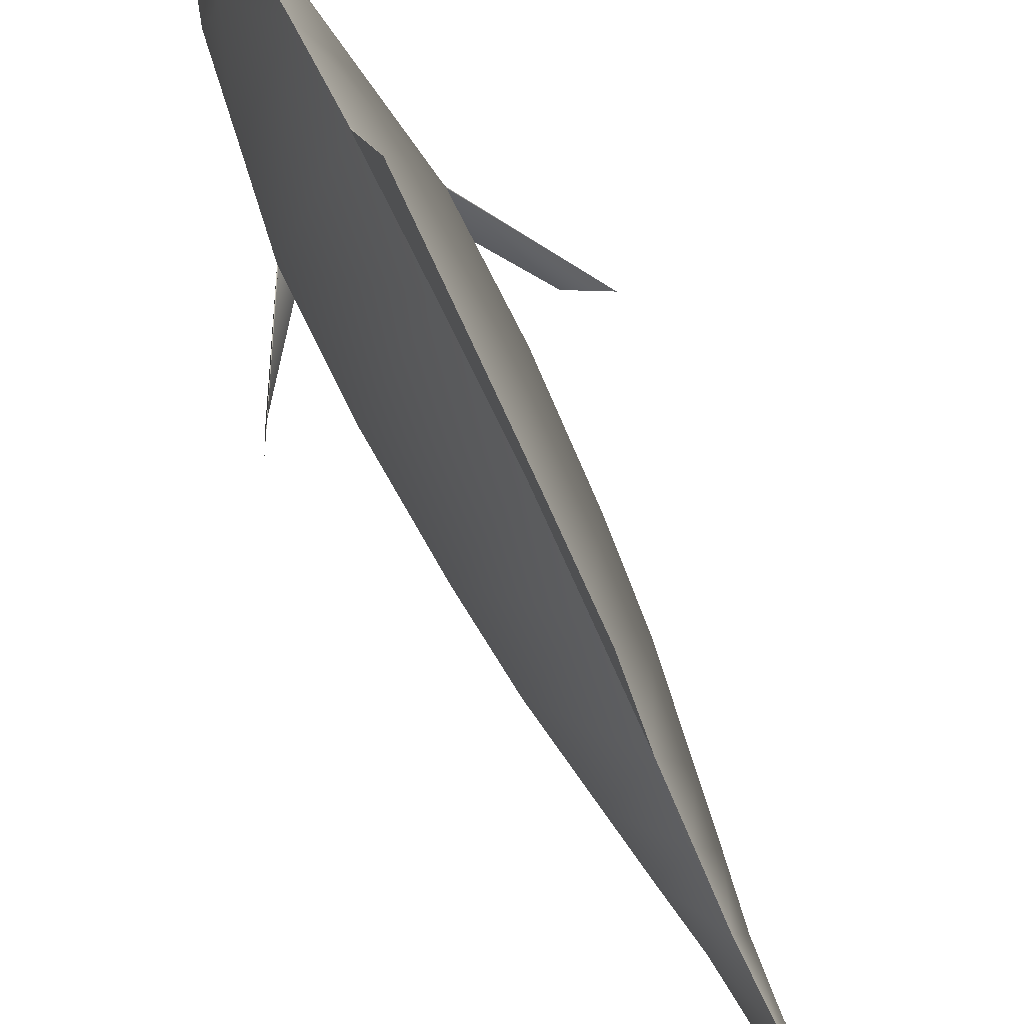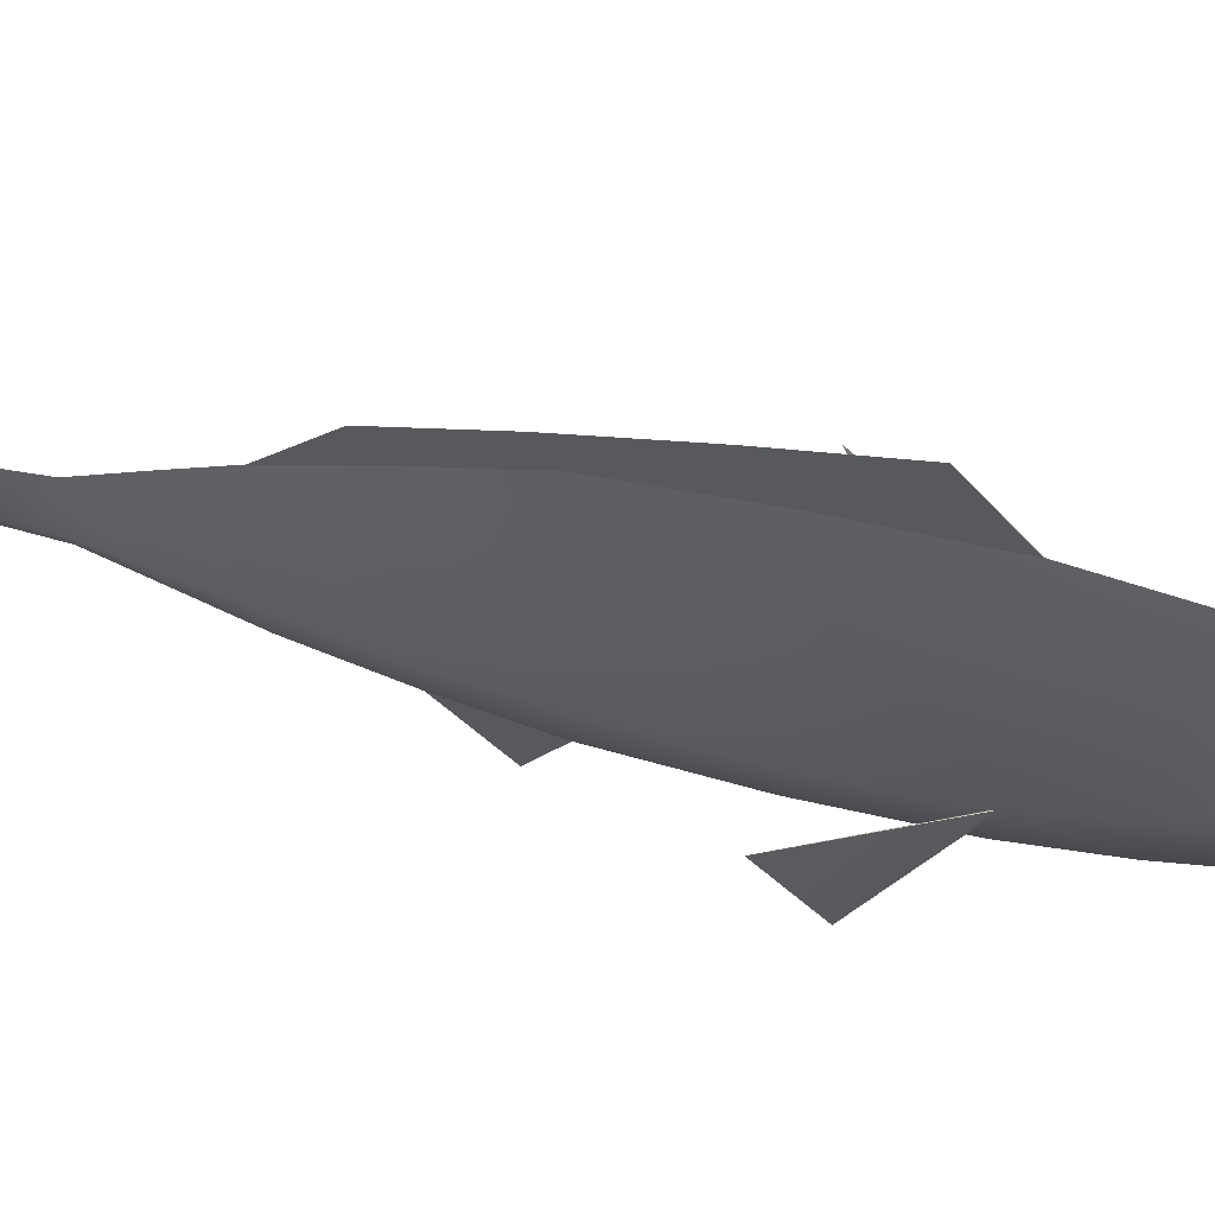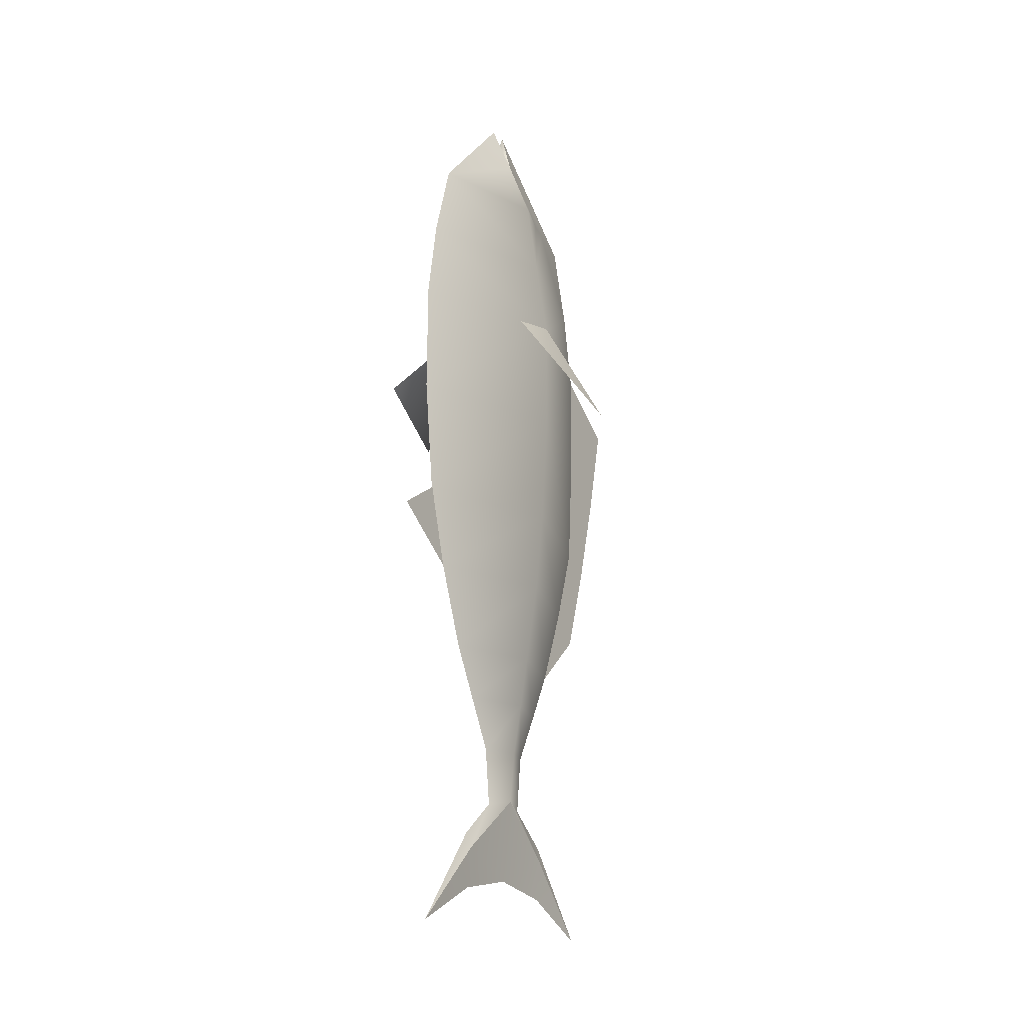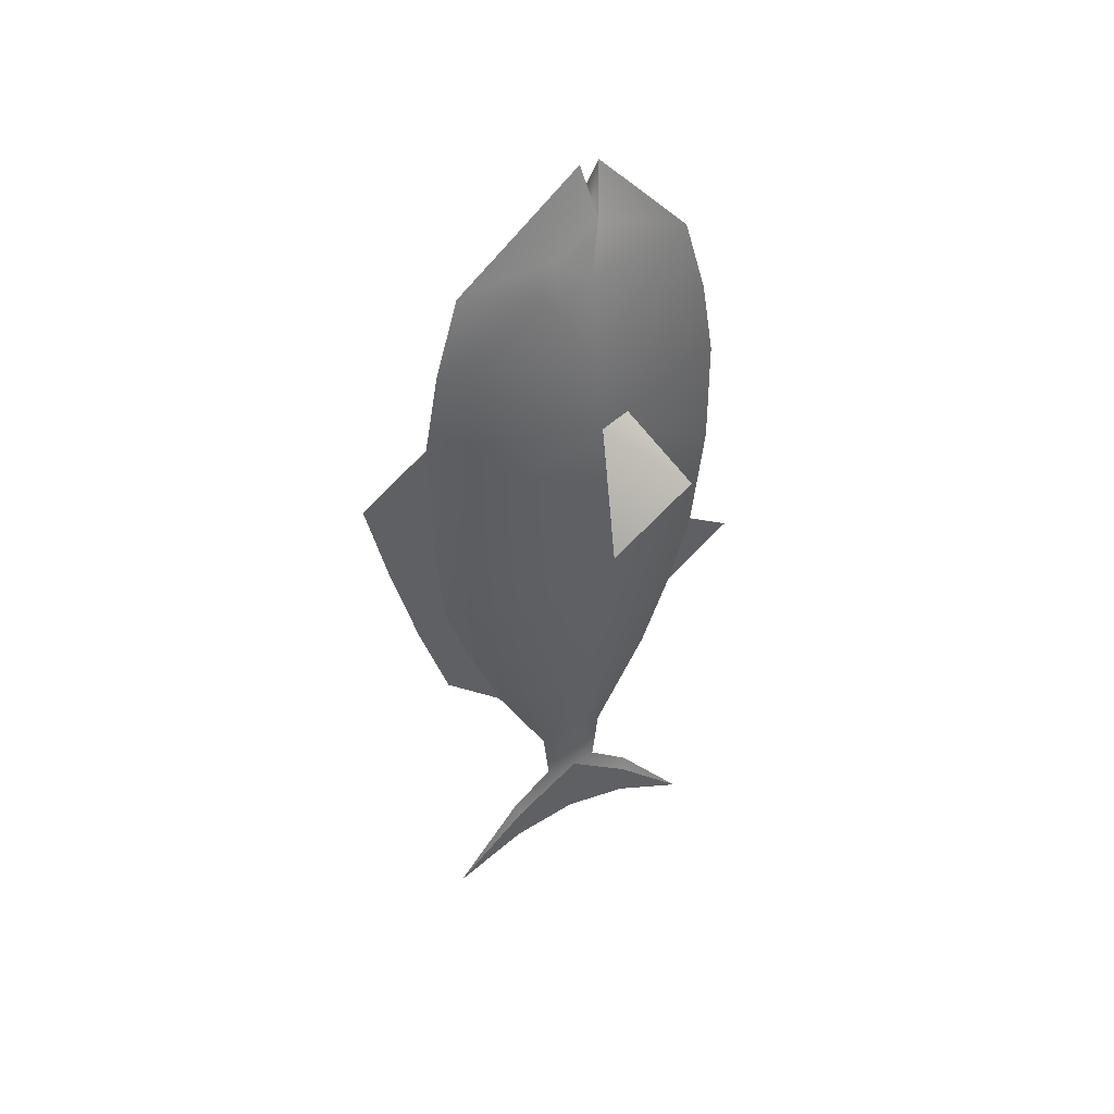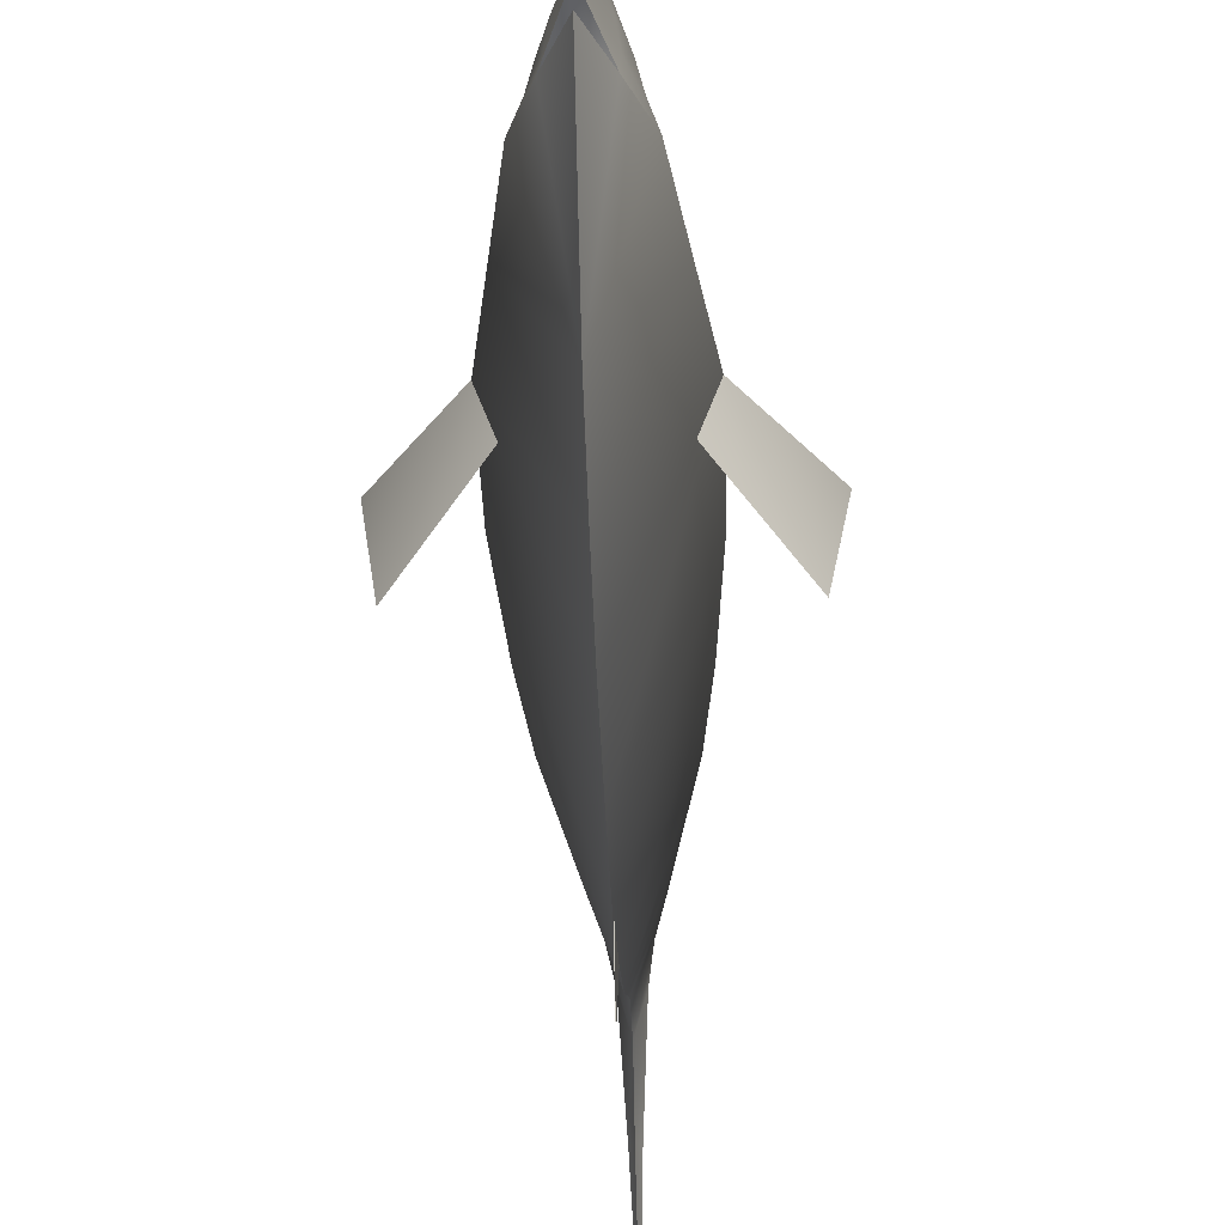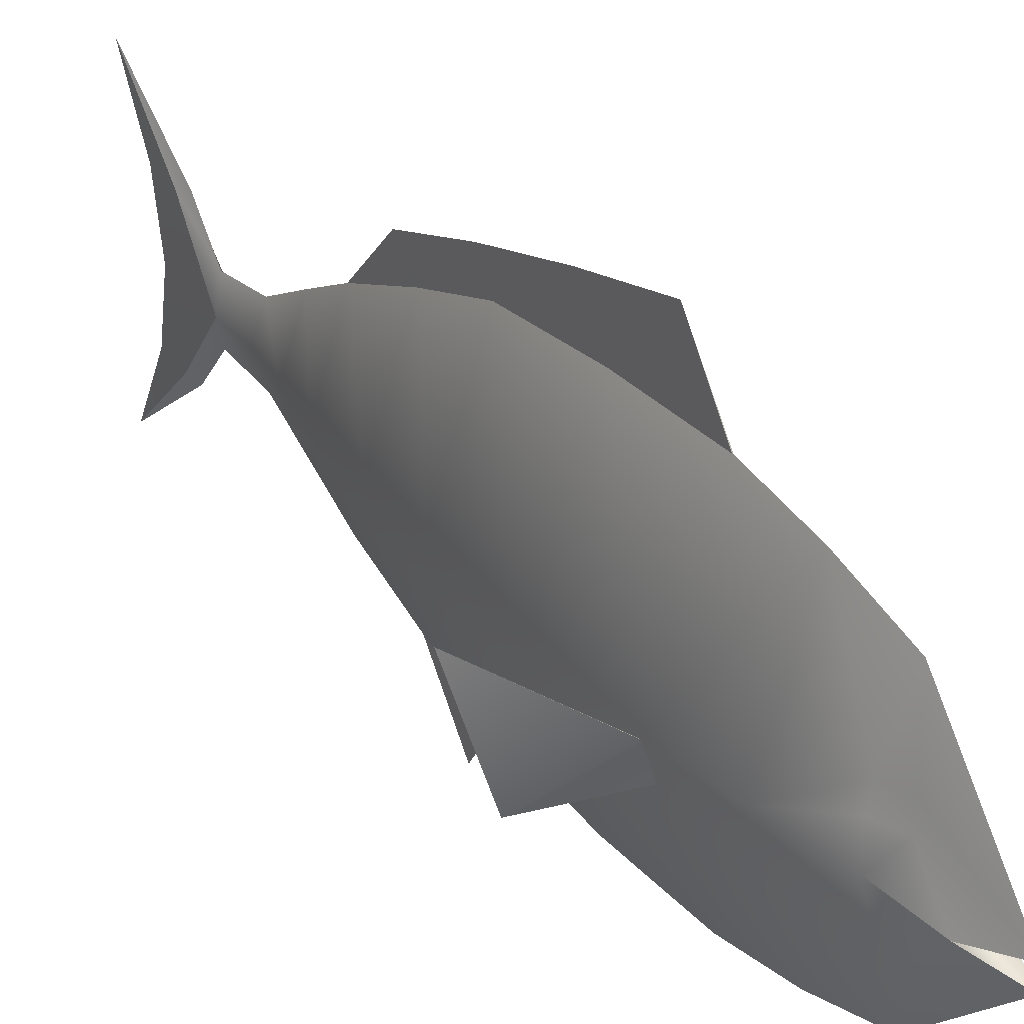
<metadata>
{"format":"obj","ext":"obj","renderer":"f3d","projection":"perspective","resolution":1024,"background":"white","views":[{"elev":74.7,"azim":153.8,"up":"+Y"},{"elev":63.1,"azim":-76.9,"up":"+Y"},{"elev":-18.3,"azim":30.8,"up":"+Z"},{"elev":43.5,"azim":-119.6,"up":"+Z"},{"elev":-35.6,"azim":1.9,"up":"+Y"},{"elev":32.0,"azim":-34.2,"up":"+Y"}]}
</metadata>
<code>
g default
v 0.2536 0.9826 0.8131
v 0.4567 0.6432 0.5107
v 0.5205 1.072 0.3099
v 0.2543 0.9826 0.8036
v 0.1969 0.8235 0.8099
v -0.5205 1.072 0.3099
v -0.2536 0.9826 0.8131
v -0.2543 0.9826 0.8036
v -0.1969 0.8235 0.8099
v -0.4567 0.6432 0.5107
v -0.01811 0.67 -1.853
v 0 0.8511 -1.63
v -0.03937 0.9834 -1.604
v 0.2543 0.9826 0.302
v 0 0.2621 0.3044
v -0.001575 0.3243 -0.1996
v 0.001575 1.658 -0.1988
v -0.001575 1.698 0.3052
v -0.2543 0.9826 0.302
v -0.2536 0.9826 0.8084
v 0.2244 0.9826 -0.1996
v 0 0.429 -0.5587
v -0.1898 0.9826 -0.5587
v 0 0.57 -0.9177
v 0.001575 1.536 -0.5579
v 0 1.39 -0.9177
v 0.2543 0.9826 0.8084
v 0 0.3274 1.167
v 0 0.266 0.8084
v 0 1.636 1.17
v -0.09607 1.213 1.491
v 0 1.53 1.527
v -0.2 0.9826 1.17
v 0 0.4353 1.527
v -0.1339 0.9826 -0.9177
v 0 0.6952 -1.145
v 0 1.268 -1.147
v 0.09843 0.9826 -1.145
v 0 1.144 -1.372
v 0 0.8212 -1.372
v 0.1165 1.116 1.491
v 0.07402 1.116 1.611
v 0.1473 0.9826 1.527
v -0.07402 1.116 1.611
v -0.1473 0.9826 1.527
v -0.07638 0.9172 1.766
v 0 0.8731 1.981
v 0.07638 0.9172 1.766
v -0.06063 0.9826 -1.372
v 0 1.114 -1.631
v 0.06063 0.9826 -1.372
v 0 0.9613 1.981
v 0 1.31 -1.787
v 0.01811 1.294 -1.852
v 0 1.646 -2.208
v 0 0.3195 -2.208
v 0.01811 0.67 -1.852
v 0 0.6542 -1.787
v -0.01811 1.295 -1.853
v -0.06142 1.213 1.611
v 0 1.703 0.8084
v 0.1898 0.9826 -0.5587
v 0.1339 0.9826 -0.9177
v -0.2244 0.9826 -0.1996
v -0.09843 0.9826 -1.145
v 0.09607 1.213 1.491
v 0.2 0.9826 1.17
v 0.03937 0.9834 -1.604
v 0.06142 1.213 1.611
v -0.1165 1.116 1.491
v 0.01811 0.67 -1.852
v 0 0.3195 -2.208
v 0 0.6676 -2.036
v 0 1.646 -2.208
v 0.01811 1.294 -1.852
v 0 1.298 -2.036
v 0 0.9826 -1.979
v 0.03937 0.9834 -1.604
v 0.001575 1.658 -0.1988
v 0 1.912 0.1532
v 0.001575 1.698 0.3052
v 0 1.659 -0.6768
v 0.001575 1.536 -0.5579
v 0 2.015 0.5894
v 0.001575 1.703 0.8084
v 0 1.39 -0.9177
v 0 1.791 -0.2831
v 0 0.114 -0.3303
v 0 0.429 -0.5587
v 0.001575 0.3243 -0.1996
v -0.01811 1.295 -1.853
v 0 0.9826 -1.979
v -0.03937 0.9834 -1.604
v -0.01811 0.67 -1.853
v 0 1.298 -2.036
v 0 1.646 -2.208
v 0 0.6676 -2.036
v 0 0.3195 -2.208
v 0 1.659 -0.6768
v 0 1.39 -0.9177
v -0.002362 1.537 -0.5587
v -0.001575 1.703 0.8084
v 0.001575 1.703 0.8084
v 0 2.015 0.5894
v -0.001575 1.698 0.3052
v 0 1.912 0.1532
v -0.002362 1.658 -0.1988
v 0 1.791 -0.2831
v 0 0.429 -0.5587
v 0 0.114 -0.3303
v -0.001575 0.3243 -0.1996
v 0.001575 0.3243 -0.1996
g TMD_object__0__VRAM_page__26
f 1 2 3
f 4 2 5
f 2 4 3
f 1 5 2
f 1 3 4
f 6 7 8
f 9 7 10
f 8 10 6
f 10 8 9
f 10 7 6
f 11 12 13
f 14 15 16
f 14 17 18
f 19 15 20
f 21 16 22
f 22 23 24
f 23 25 26
f 17 21 25
f 27 28 29
f 30 31 32
f 33 28 34
f 24 35 36
f 35 26 37
f 37 38 39
f 38 36 40
f 41 42 43
f 44 45 46
f 46 34 47
f 34 48 47
f 49 39 50
f 39 51 50
f 51 40 12
f 40 49 12
f 48 46 47
f 52 46 48
f 53 54 55
f 56 57 58
f 50 59 13
f 48 34 43
f 34 46 45
f 32 60 52
f 42 52 48
f 27 18 61
f 15 14 27
f 25 62 26
f 36 63 24
f 19 18 17
f 64 22 16
f 25 64 17
f 65 37 39
f 36 65 40
f 66 30 32
f 28 67 34
f 20 30 61
f 28 20 29
f 16 15 19
f 22 24 62
f 37 26 63
f 30 27 61
f 18 20 61
f 54 50 68
f 12 57 68
f 59 53 55
f 58 11 56
f 31 60 32
f 69 66 32
f 42 41 66
f 70 44 31
f 70 33 45
f 52 60 44
f 52 44 46
f 33 70 31
f 33 31 30
f 45 44 70
f 52 69 32
f 52 42 69
f 43 42 48
f 30 66 67
f 67 41 43
f 67 66 41
f 31 44 60
f 42 66 69
f 57 12 58
f 50 54 53
f 20 18 19
f 27 30 67
f 37 63 38
f 62 24 63
f 16 19 64
f 20 28 33
f 30 20 33
f 34 67 43
f 40 65 49
f 65 39 49
f 64 25 23
f 22 64 23
f 19 17 64
f 63 36 38
f 26 62 63
f 15 27 29
f 18 27 14
f 59 50 53
f 12 49 13
f 51 12 68
f 50 51 68
f 49 50 13
f 38 40 51
f 39 38 51
f 35 37 65
f 36 35 65
f 33 34 45
f 28 27 67
f 25 21 62
f 23 26 35
f 24 23 35
f 21 22 62
f 20 15 29
f 17 14 21
f 14 16 21
f 12 11 58
f 71 72 73
f 74 75 76
f 77 75 78
f 71 77 78
f 77 71 73
f 75 77 76
f 79 80 81
f 82 79 83
f 81 84 85
f 86 82 83
f 84 81 80
f 80 79 87
f 82 87 79
f 88 89 90
f 91 92 93
f 92 94 93
f 95 91 96
f 94 97 98
f 94 92 97
f 92 91 95
f 99 100 101
f 102 103 104
f 104 105 102
f 105 104 106
f 99 107 108
f 105 106 107
f 107 106 108
f 107 99 101
f 109 110 111
f 112 111 110

</code>
